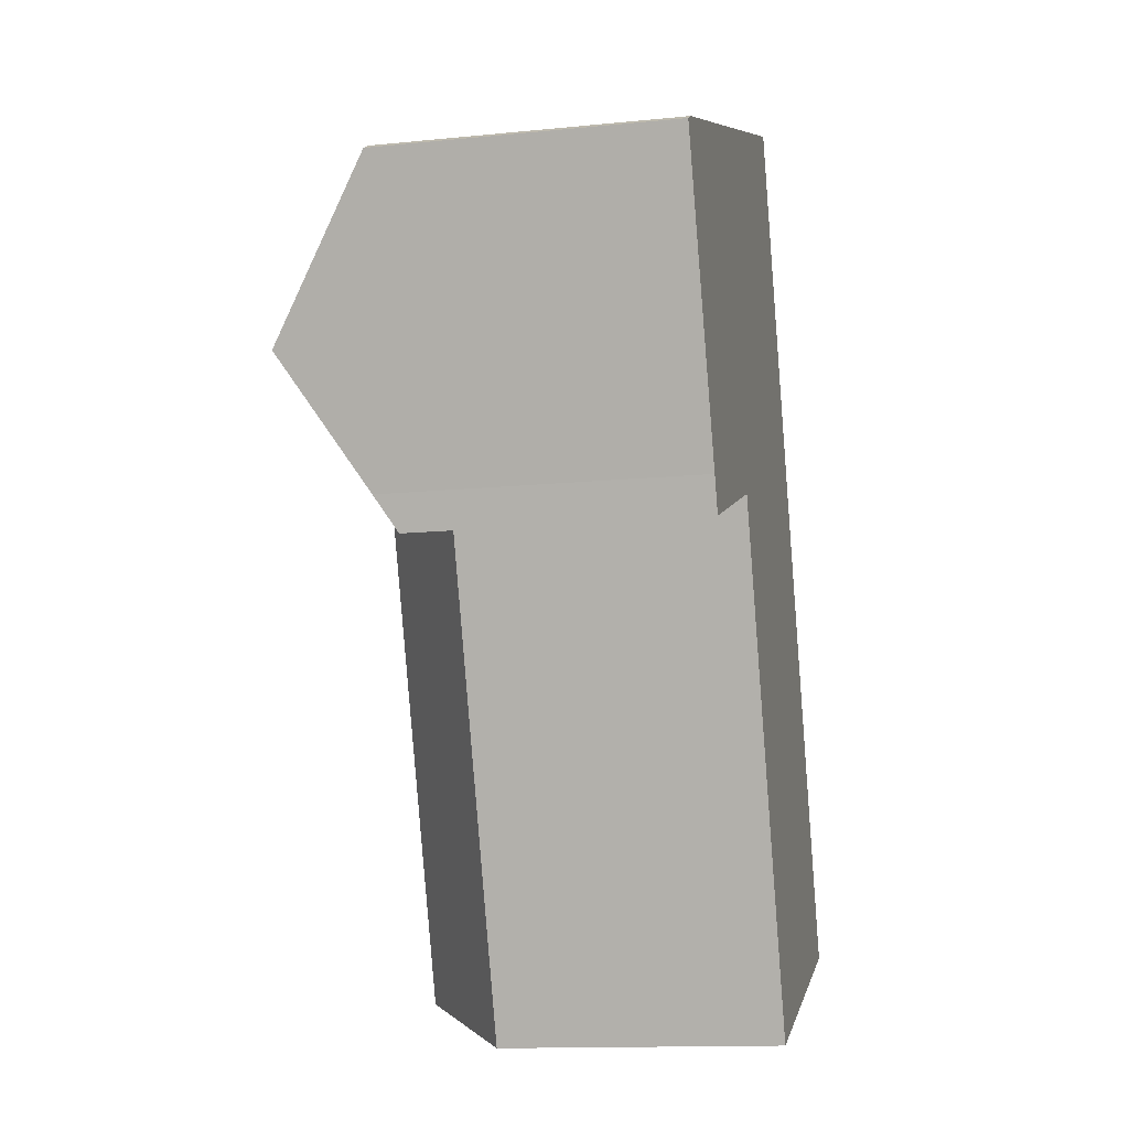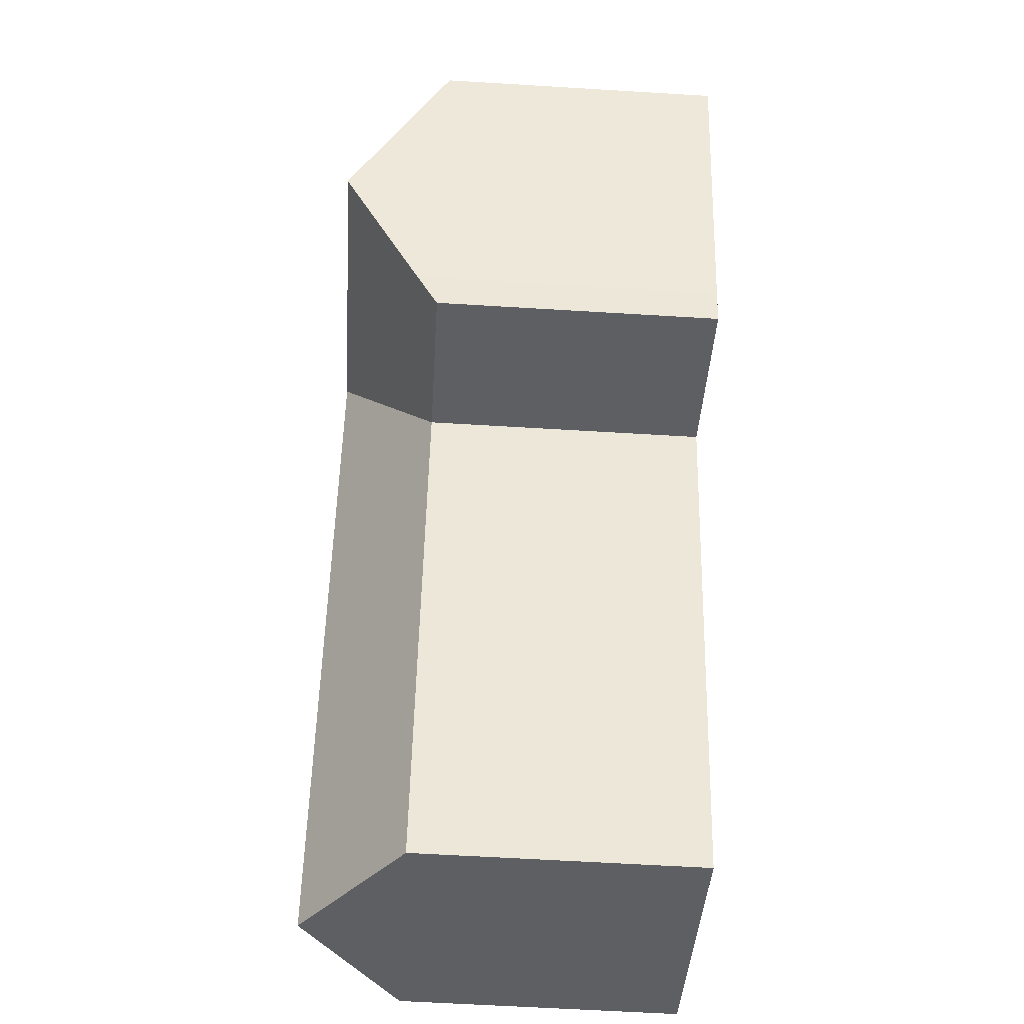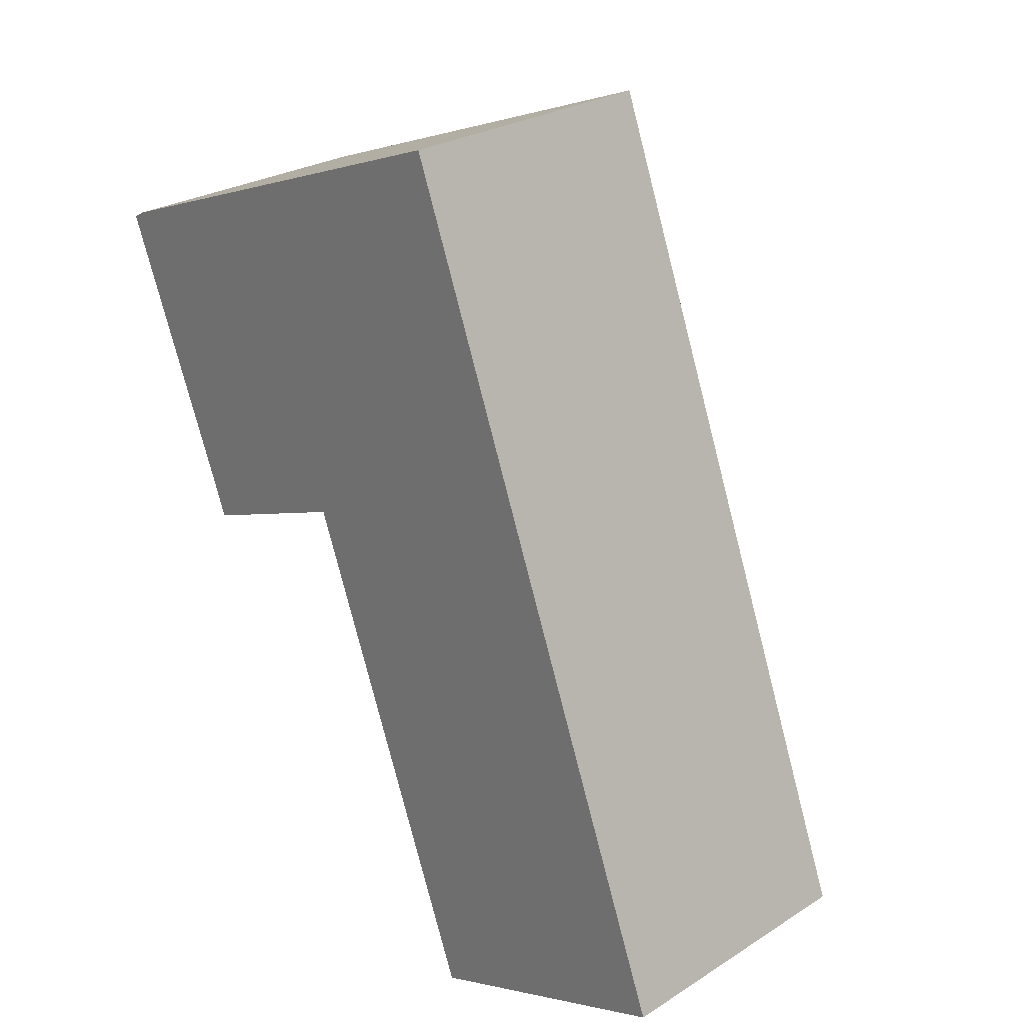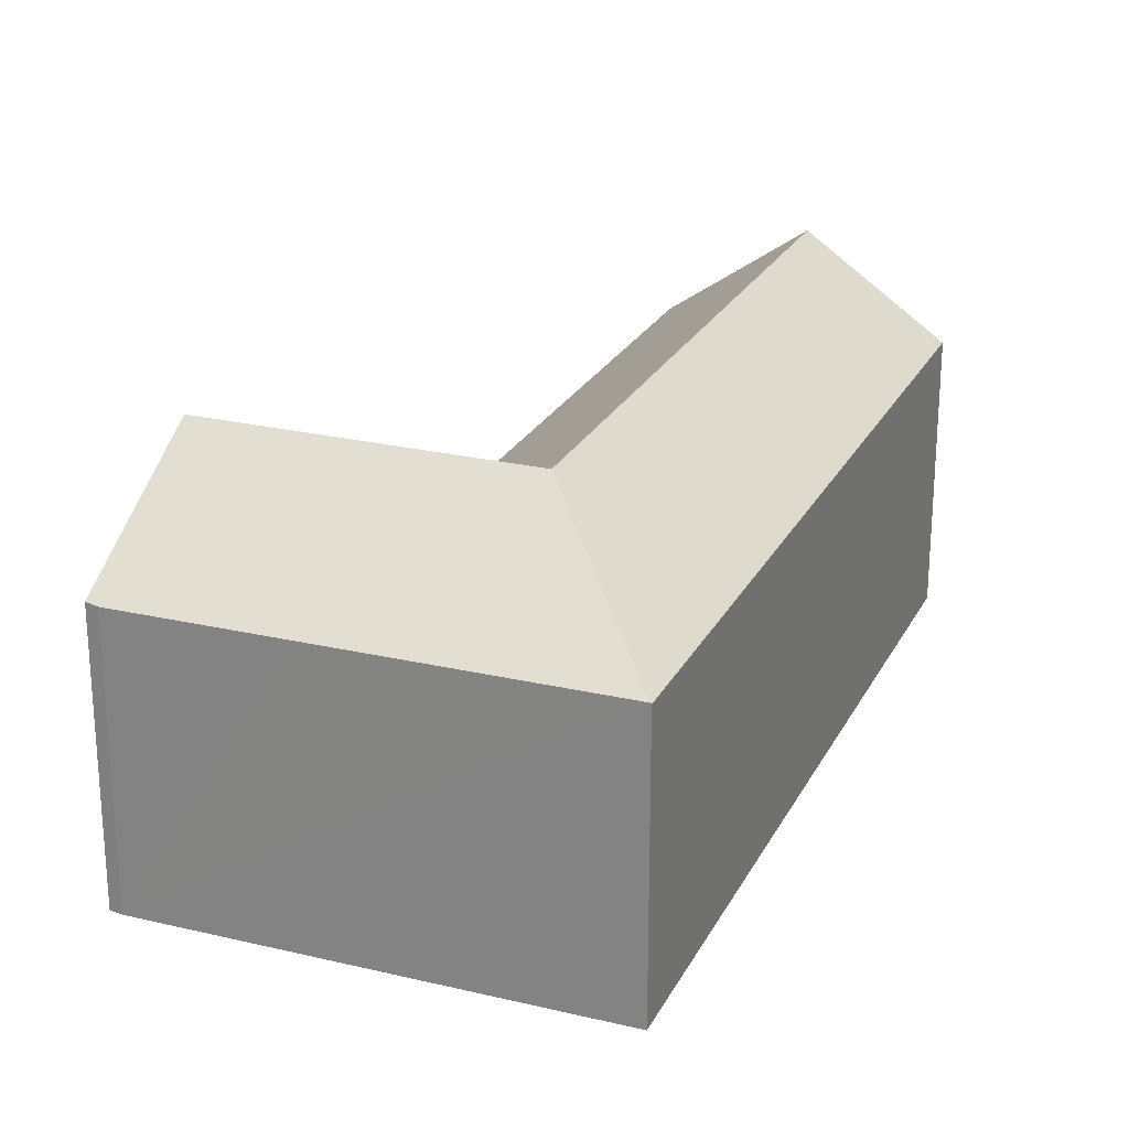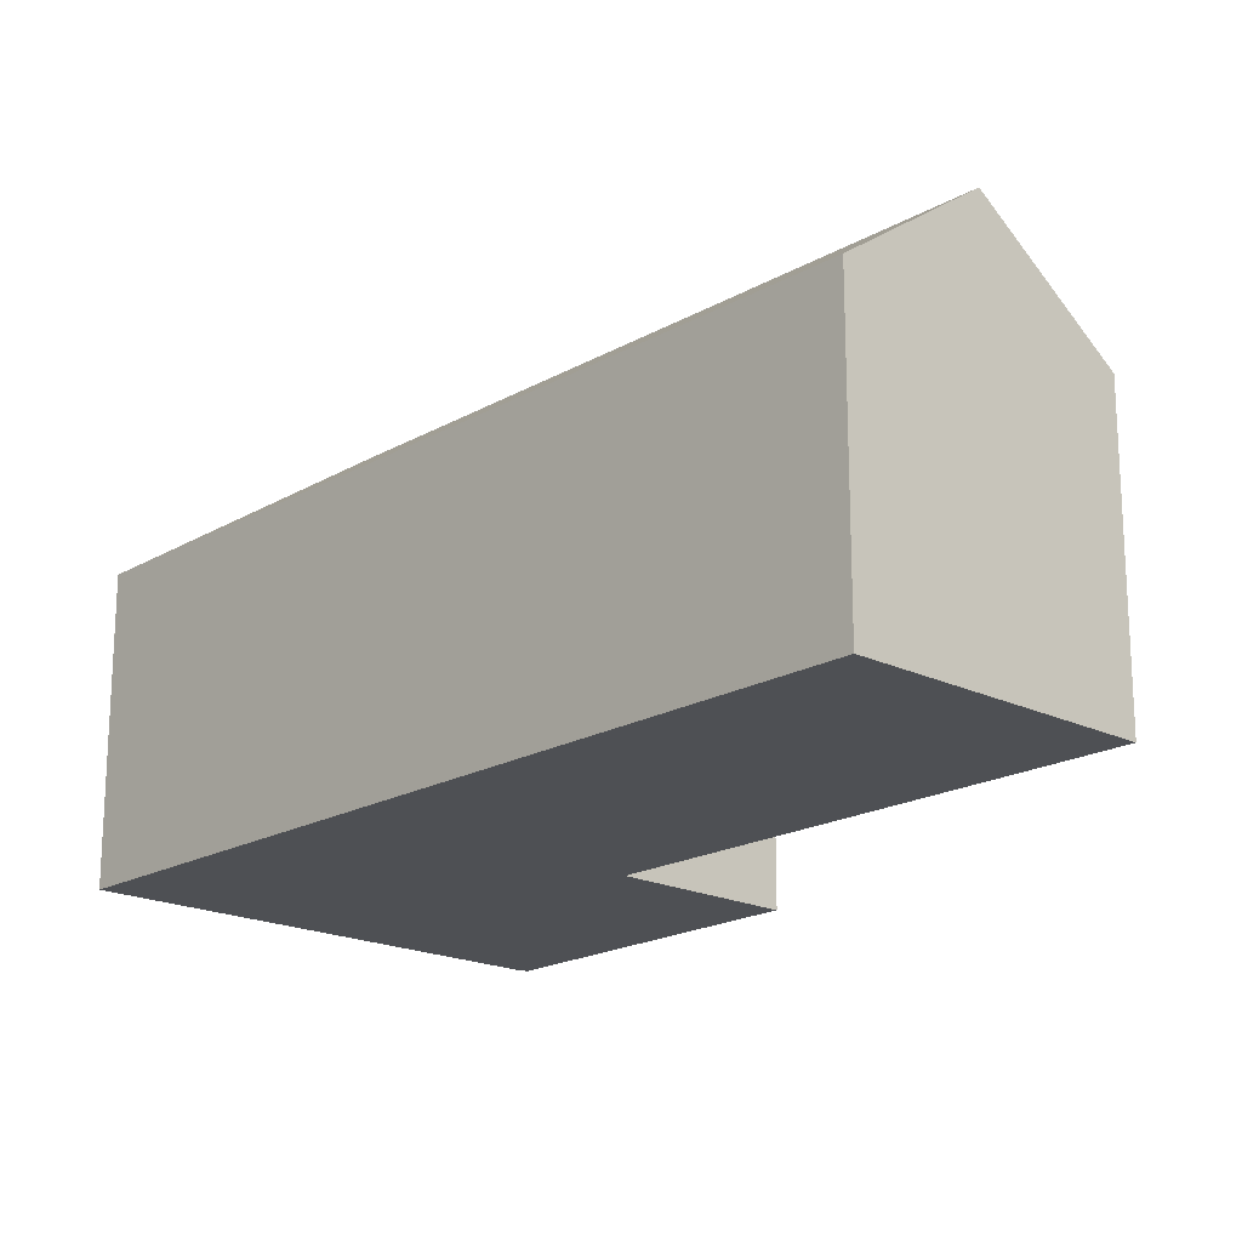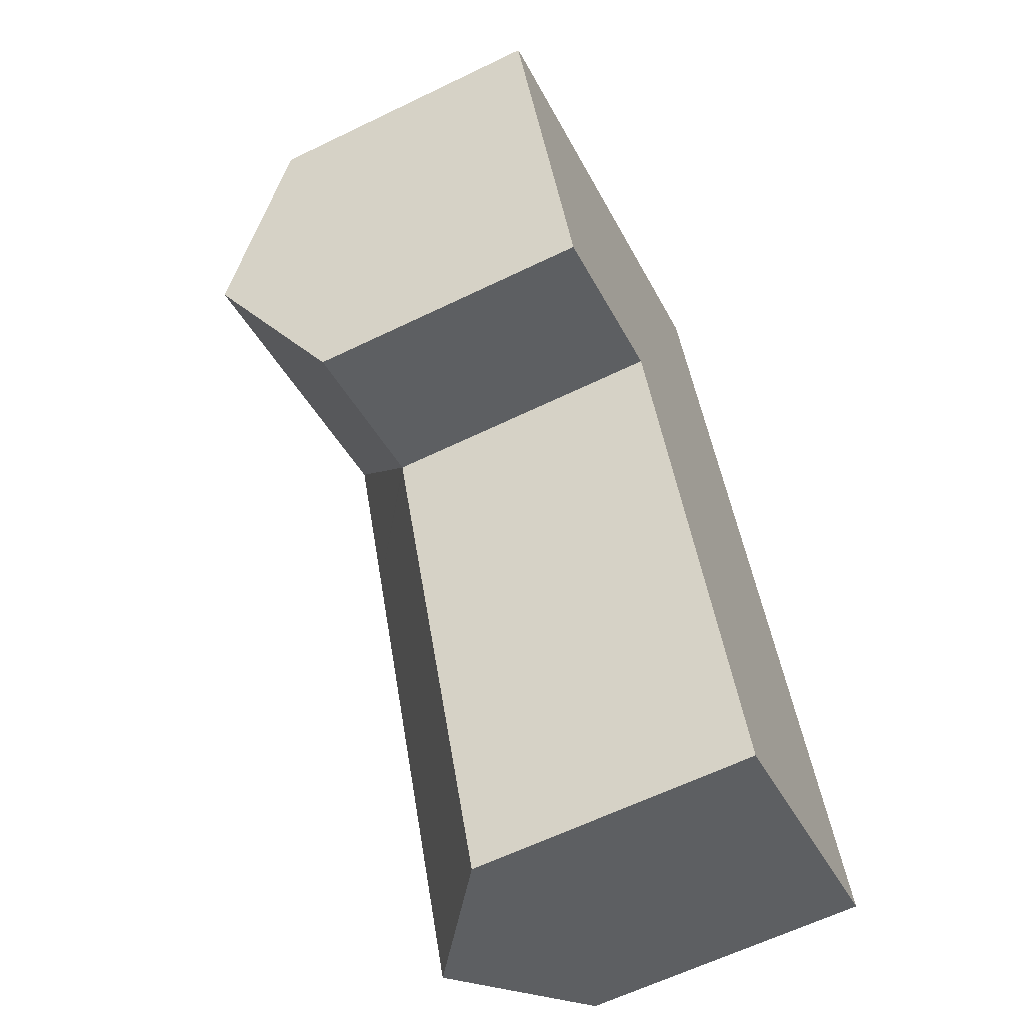
<metadata>
{"format":"obj","ext":"obj","renderer":"f3d","projection":"perspective","resolution":1024,"background":"white","views":[{"elev":-13.3,"azim":-77.1,"up":"+Z"},{"elev":-59.8,"azim":-93.6,"up":"+Z"},{"elev":26.1,"azim":45.1,"up":"+Z"},{"elev":23.9,"azim":1.1,"up":"+Y"},{"elev":-19.0,"azim":116.6,"up":"+Y"},{"elev":-62.4,"azim":-63.8,"up":"+Z"}]}
</metadata>
<code>
v  8.78 8.475 -7.577
v  18.35 11.51 -20.75
v  14.26 8.475 -22.27
v  12.87 11.51 -6.031
v  8.741 8.473 -7.472
v  11.06 11.51 -1.178
v  6.878 11.51 -2.759
v  8.647 8.473 -7.507
v  3.675 8.488 -9.36
v  3.301 9.13 -8.355
v  1.842 11.51 -4.663
v  5.113 8.48 1.978
v  13.36 8.506 5.051
v  0.348 8.466 0.203
v  0 8.506 5.208e-16
v  13.4 8.475 5.066
v  16.96 8.475 -4.485
v  22.45 8.475 -19.22
v  3.301 5.116e-16 -8.355
v  3.675 5.731e-16 -9.36
v  0 0 0
v  1.842 2.855e-16 -4.663
v  14.26 1.364e-15 -22.27
v  8.78 4.64e-16 -7.577
v  8.741 4.575e-16 -7.472
v  0.348 -1.243e-17 0.203
v  5.113 -1.211e-16 1.978
v  13.36 -3.093e-16 5.051
v  13.4 -3.102e-16 5.066
v  16.96 2.746e-16 -4.485
v  22.45 1.177e-15 -19.22
v  18.35 1.27e-15 -20.75
v  8.647 4.597e-16 -7.507
g defaultobject
f 1 2 3
f 2 1 4
f 4 1 5
f 4 5 6
f 5 7 6
f 7 5 8
f 7 8 9
f 7 9 10
f 7 10 11
f 6 12 13
f 12 6 7
f 12 7 14
f 14 7 11
f 14 11 15
f 16 6 13
f 6 16 17
f 6 17 4
f 4 17 18
f 4 18 2
f 9 19 10
f 19 9 20
f 10 15 11
f 15 10 19
f 15 19 21
f 21 19 22
f 23 1 3
f 1 23 24
f 1 24 5
f 5 24 25
f 21 14 15
f 14 21 26
f 26 12 14
f 12 26 13
f 13 26 27
f 13 27 28
f 13 28 16
f 16 28 29
f 29 17 16
f 17 29 30
f 17 30 18
f 18 30 31
f 18 3 2
f 3 18 31
f 3 31 23
f 23 31 32
f 8 20 9
f 20 8 5
f 20 5 33
f 33 5 25
f 30 32 31
f 32 30 23
f 23 30 24
f 24 30 29
f 24 29 28
f 24 28 25
f 25 28 27
f 25 27 33
f 33 27 20
f 20 27 19
f 19 27 22
f 22 27 26
f 22 26 21

</code>
